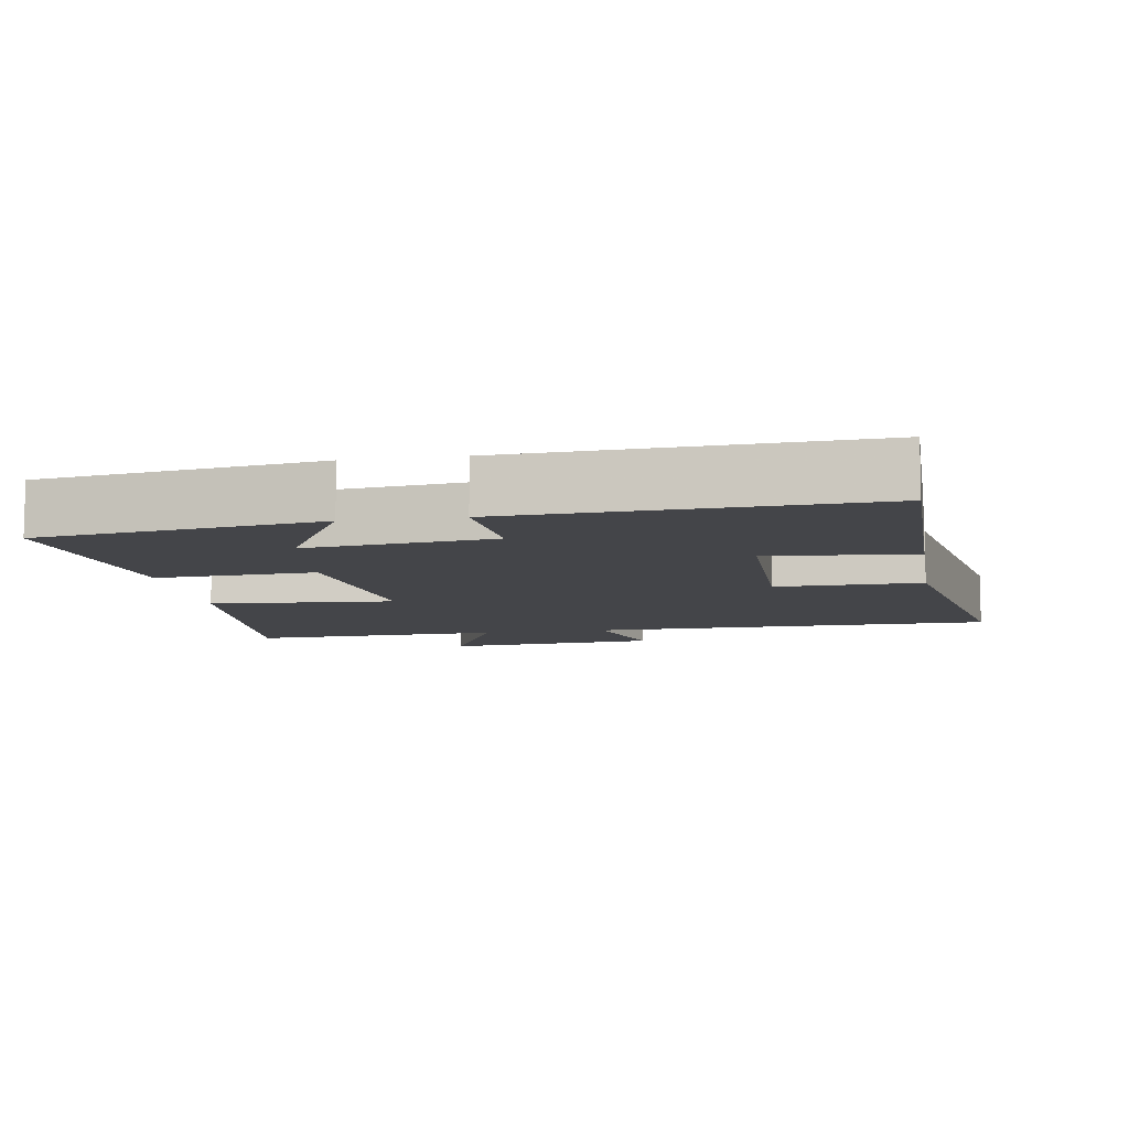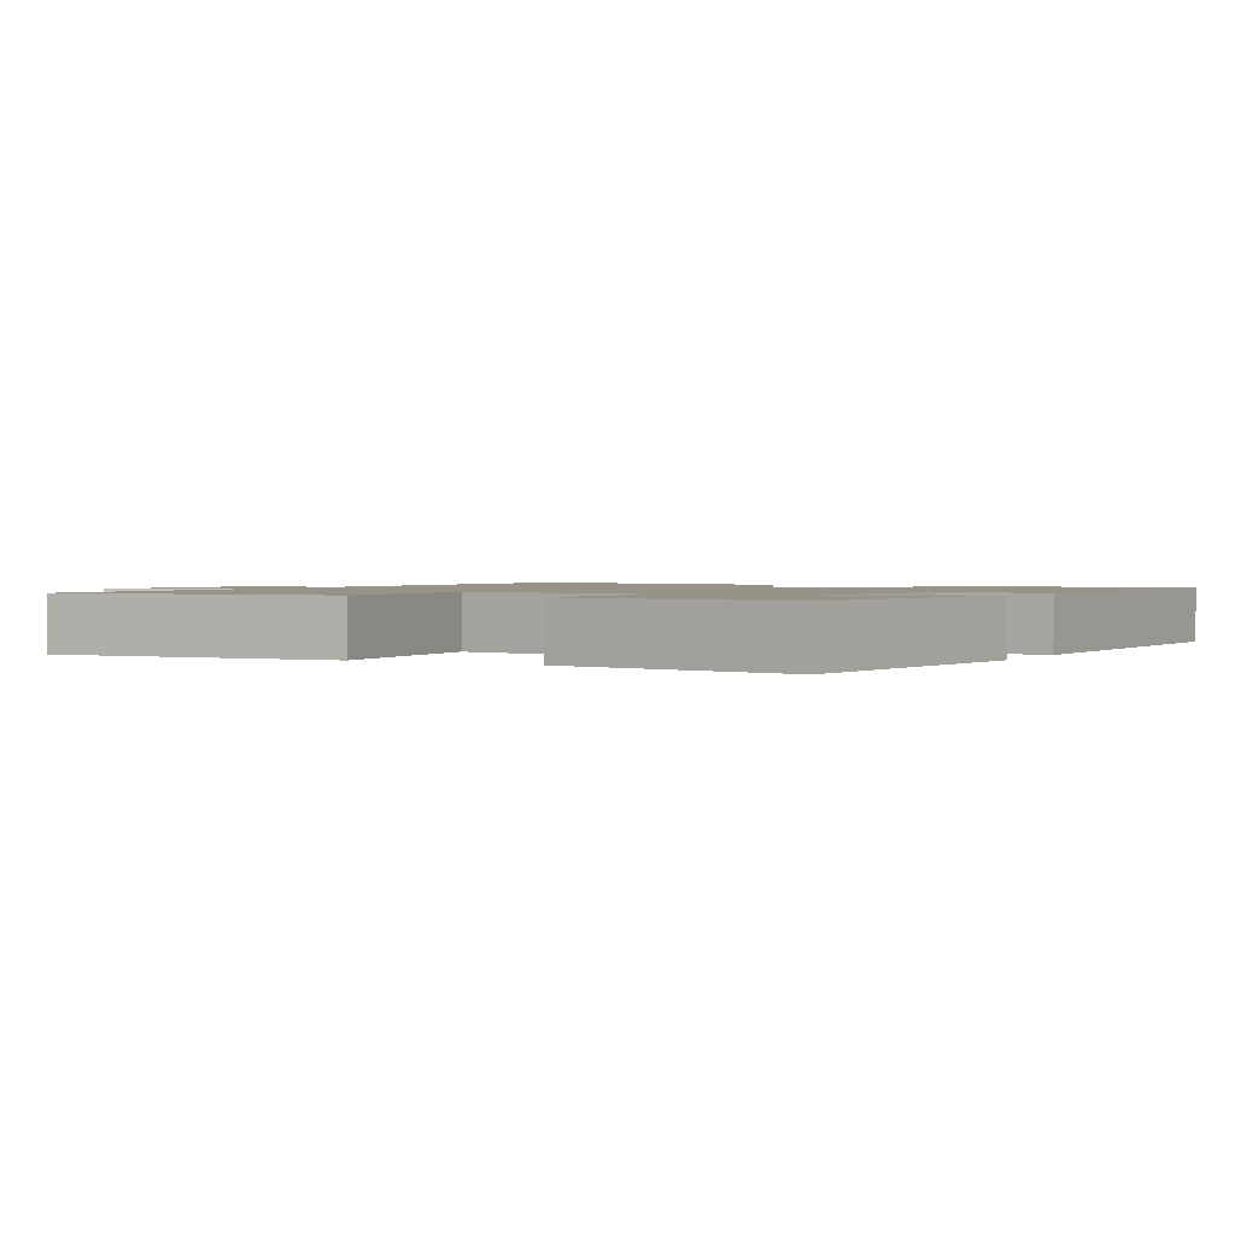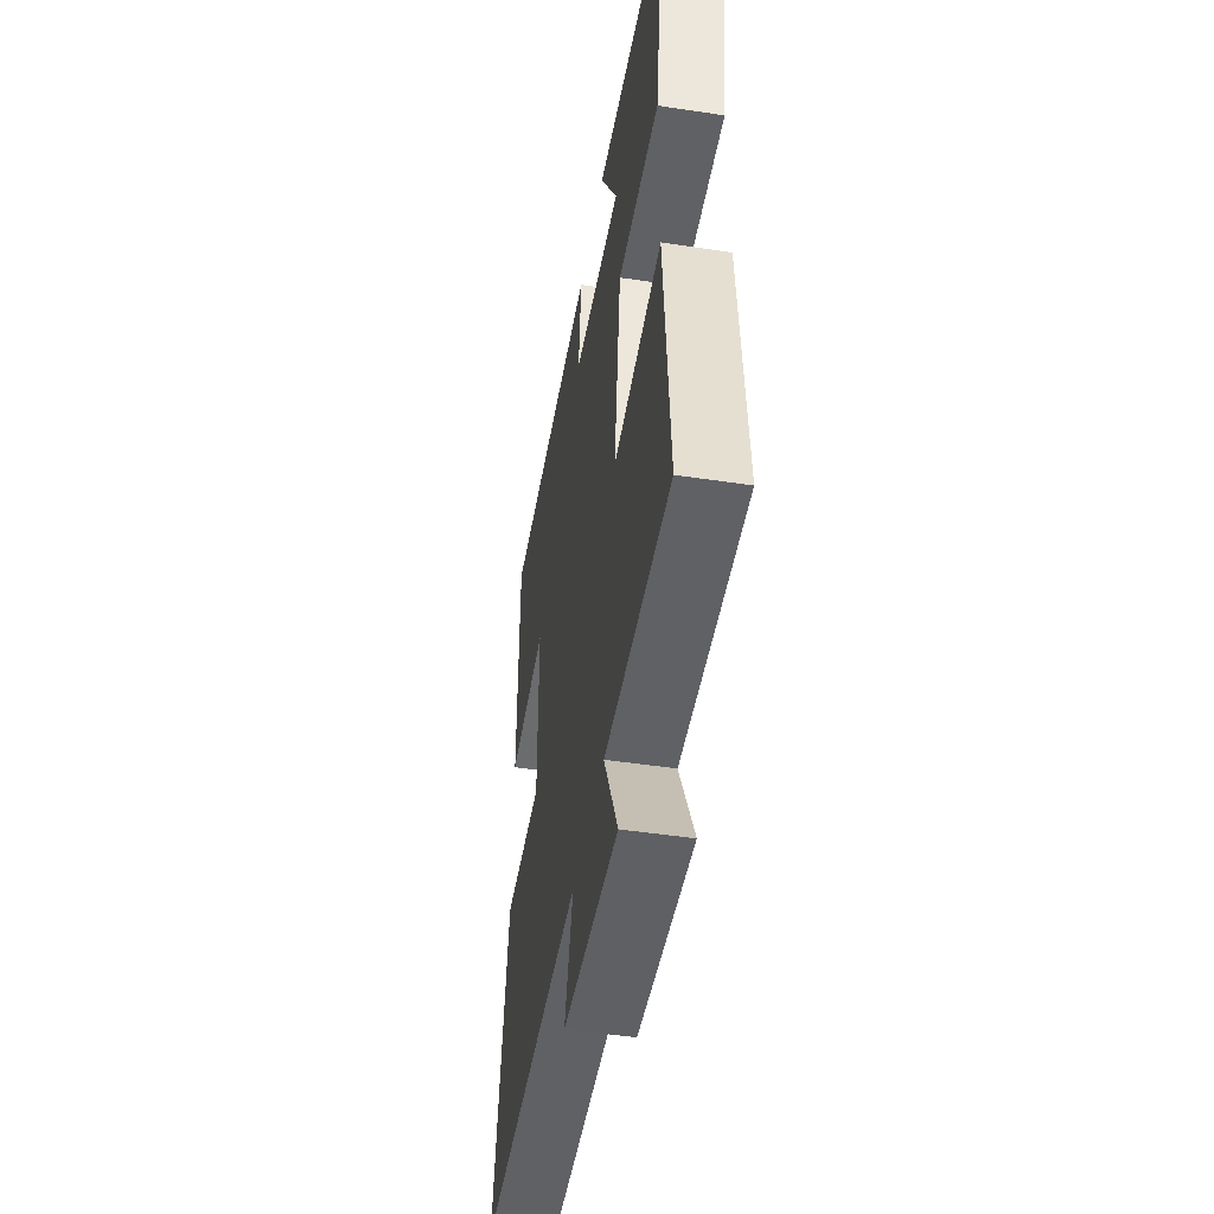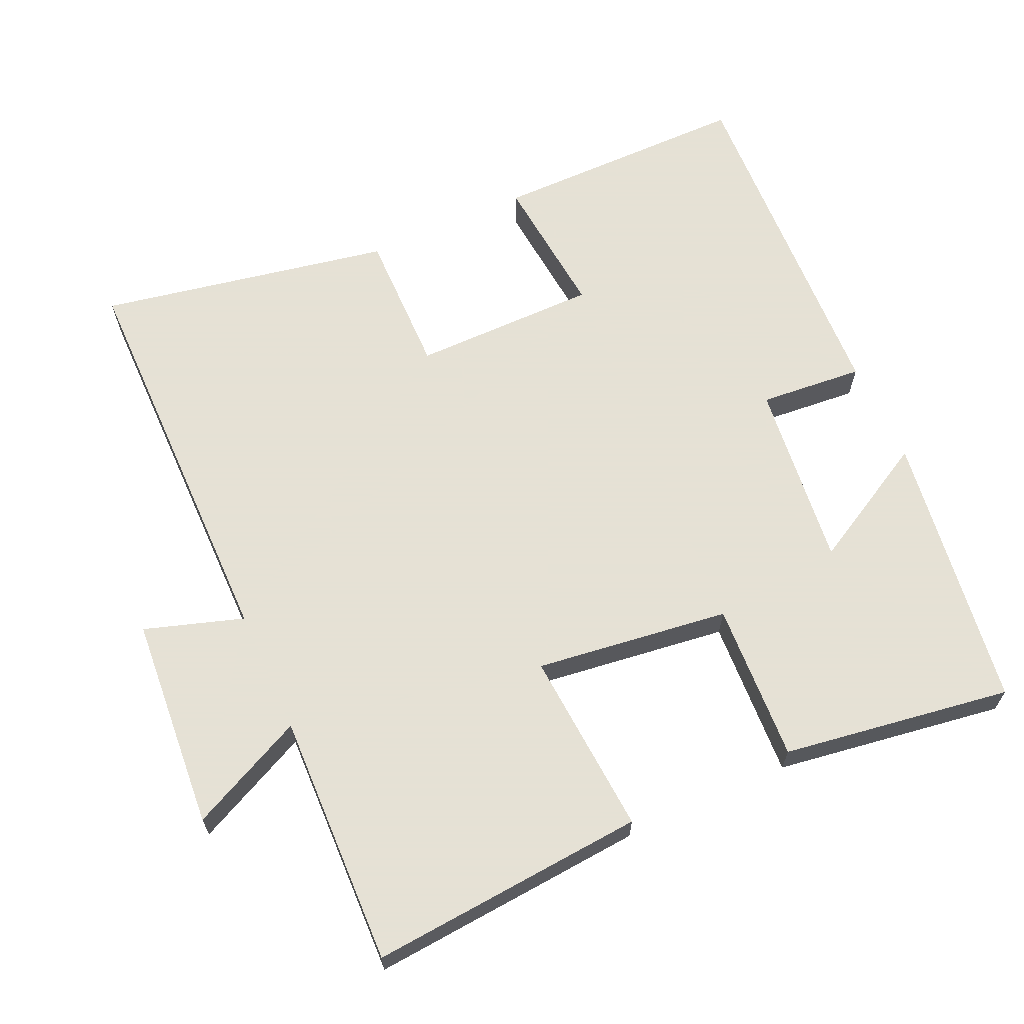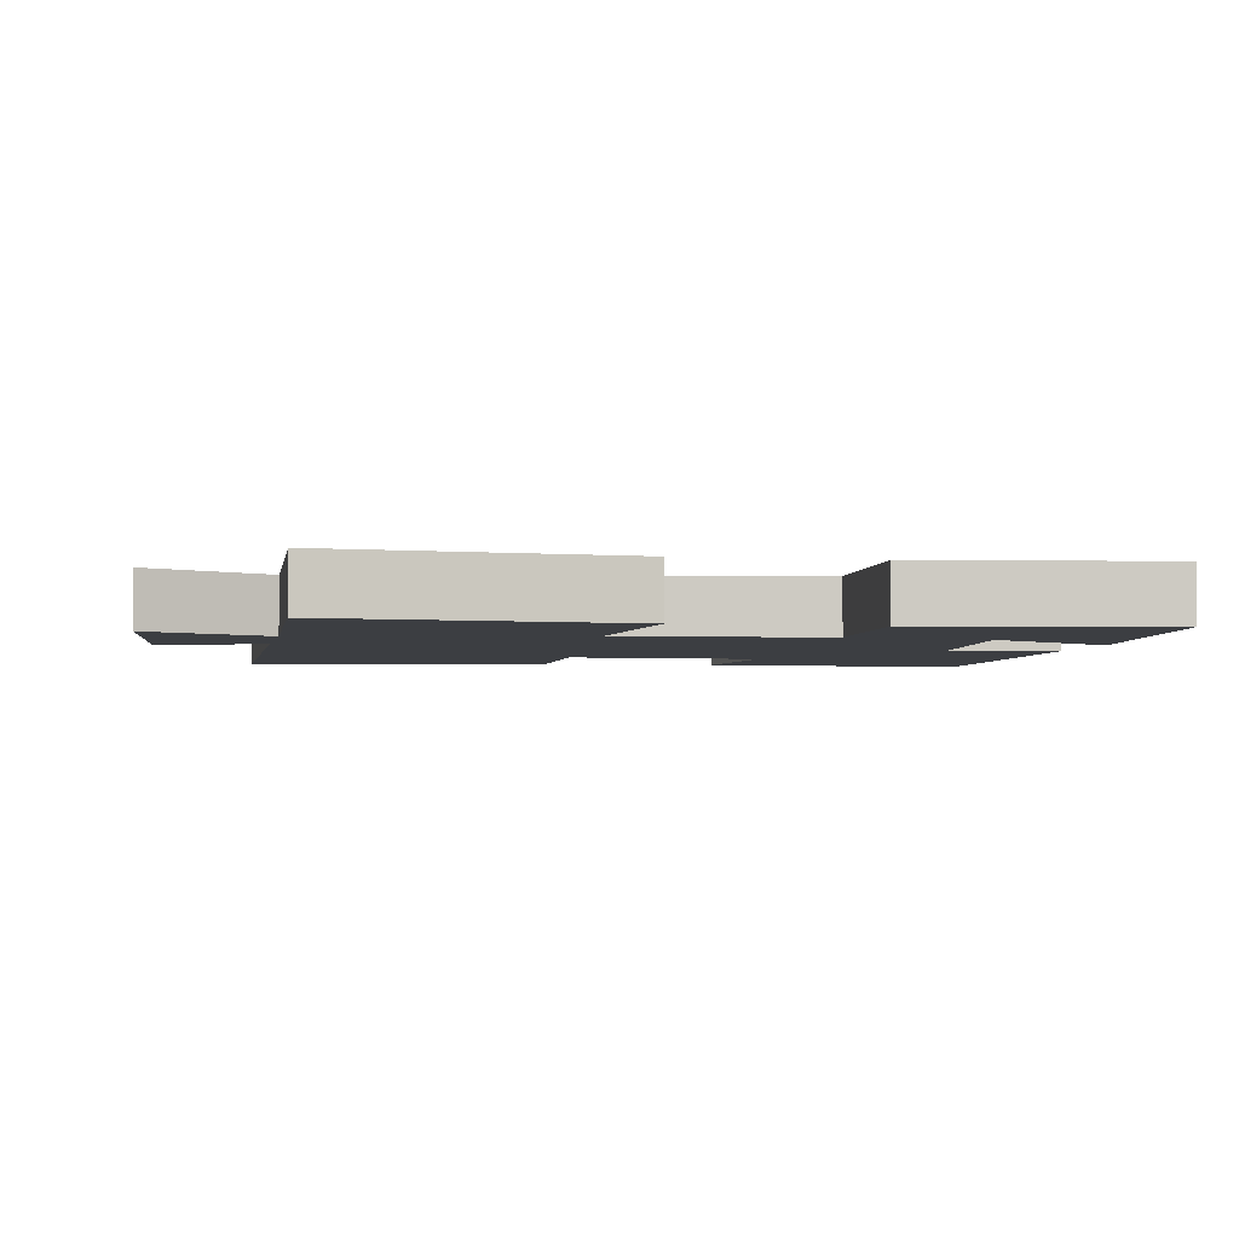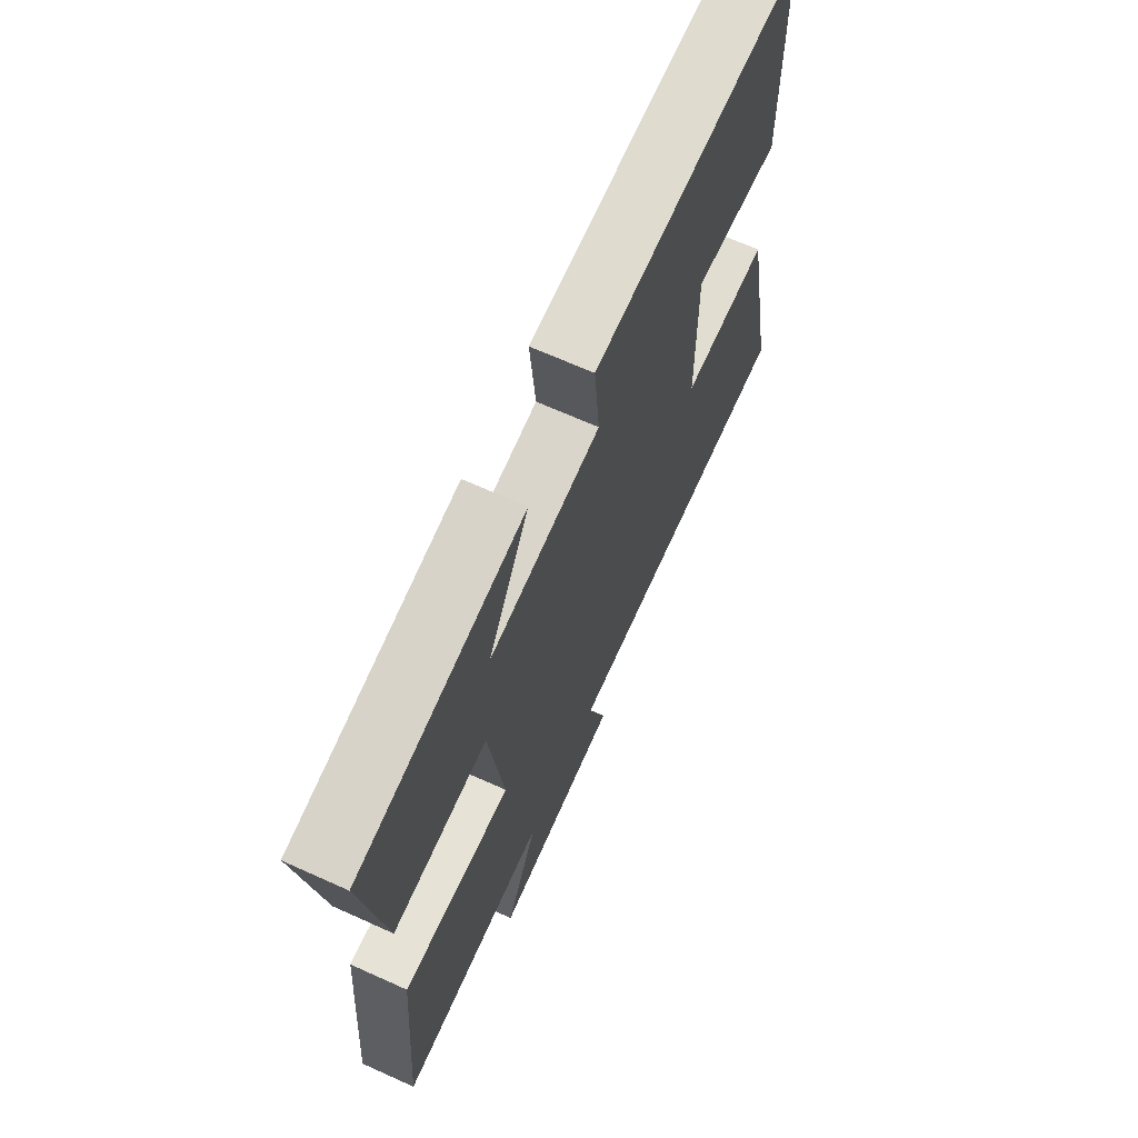
<metadata>
{"format":"obj","ext":"obj","renderer":"f3d","projection":"perspective","resolution":1024,"background":"white","views":[{"elev":-9.0,"azim":9.1,"up":"+Y"},{"elev":1.5,"azim":-61.6,"up":"+Y"},{"elev":-48.3,"azim":-99.6,"up":"+Z"},{"elev":64.9,"azim":-114.5,"up":"+Y"},{"elev":-3.4,"azim":-100.9,"up":"+Y"},{"elev":67.7,"azim":-65.7,"up":"+Z"}]}
</metadata>
<code>
v -0.549 0.07 0.445
v -0.156 0.07 0.5
v -0.253 0.07 0.323
v 0.011 0.07 0.353
v -0.002 0.07 0.5
v 0.499 0.07 0.523
v 0.5 0.07 0.158
v 0.295 0.07 0.177
v 0.295 0.07 -0.085
v 0.5 0.07 -0.082
v 0.579 0.07 -0.495
v 0.006 0.07 -0.5
v 0.051 0.07 -0.639
v -0.251 0.07 -0.663
v -0.174 0.07 -0.5
v -0.531 0.07 -0.512
v -0.5 0.07 -0.122
v -0.239 0.07 -0.14
v -0.275 0.07 0.134
v -0.5 0.07 0.122
v -0.549 0 0.445
v -0.156 0 0.5
v -0.253 0 0.323
v 0.011 0 0.353
v -0.002 0 0.5
v 0.499 0 0.523
v 0.5 0 0.158
v 0.295 0 0.177
v 0.295 0 -0.085
v 0.5 0 -0.082
v 0.579 0 -0.495
v 0.006 0 -0.5
v 0.051 0 -0.639
v -0.251 0 -0.663
v -0.174 0 -0.5
v -0.531 0 -0.512
v -0.5 0 -0.122
v -0.239 0 -0.14
v -0.275 0 0.134
v -0.5 0 0.122
f 19 20 1
f 15 16 17 18
f 15 18 19
f 12 13 14 15
f 12 15 19
f 9 10 11 12
f 8 9 12 19
f 5 6 7 8
f 4 5 8
f 3 4 8 19
f 1 2 3
f 1 3 19
f 21 40 39
f 38 37 36 35
f 39 38 35
f 35 34 33 32
f 39 35 32
f 32 31 30 29
f 39 32 29 28
f 28 27 26 25
f 28 25 24
f 39 28 24 23
f 23 22 21
f 39 23 21
f 1 21 22 2
f 2 22 23 3
f 3 23 24 4
f 4 24 25 5
f 5 25 26 6
f 6 26 27 7
f 7 27 28 8
f 8 28 29 9
f 9 29 30 10
f 10 30 31 11
f 11 31 32 12
f 12 32 33 13
f 13 33 34 14
f 14 34 35 15
f 15 35 36 16
f 16 36 37 17
f 17 37 38 18
f 18 38 39 19
f 19 39 40 20
f 20 40 21 1

</code>
